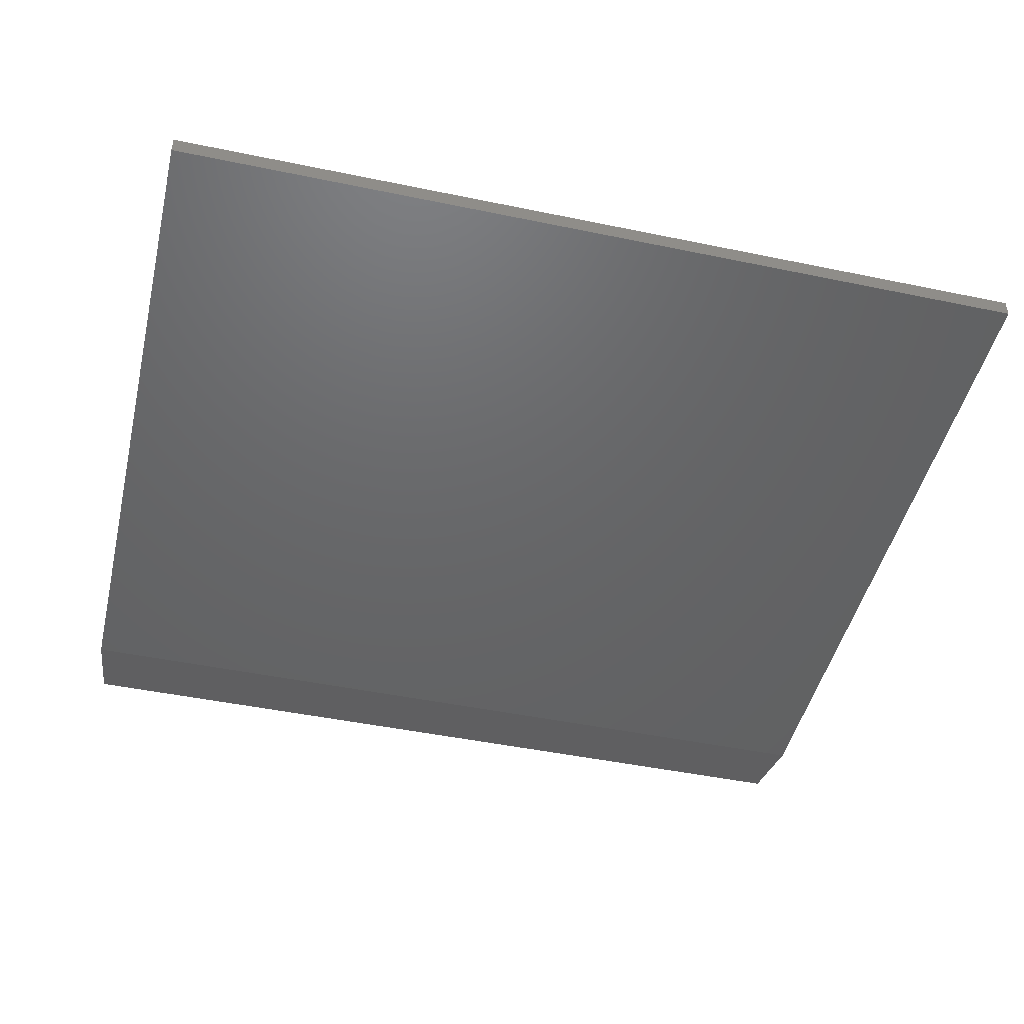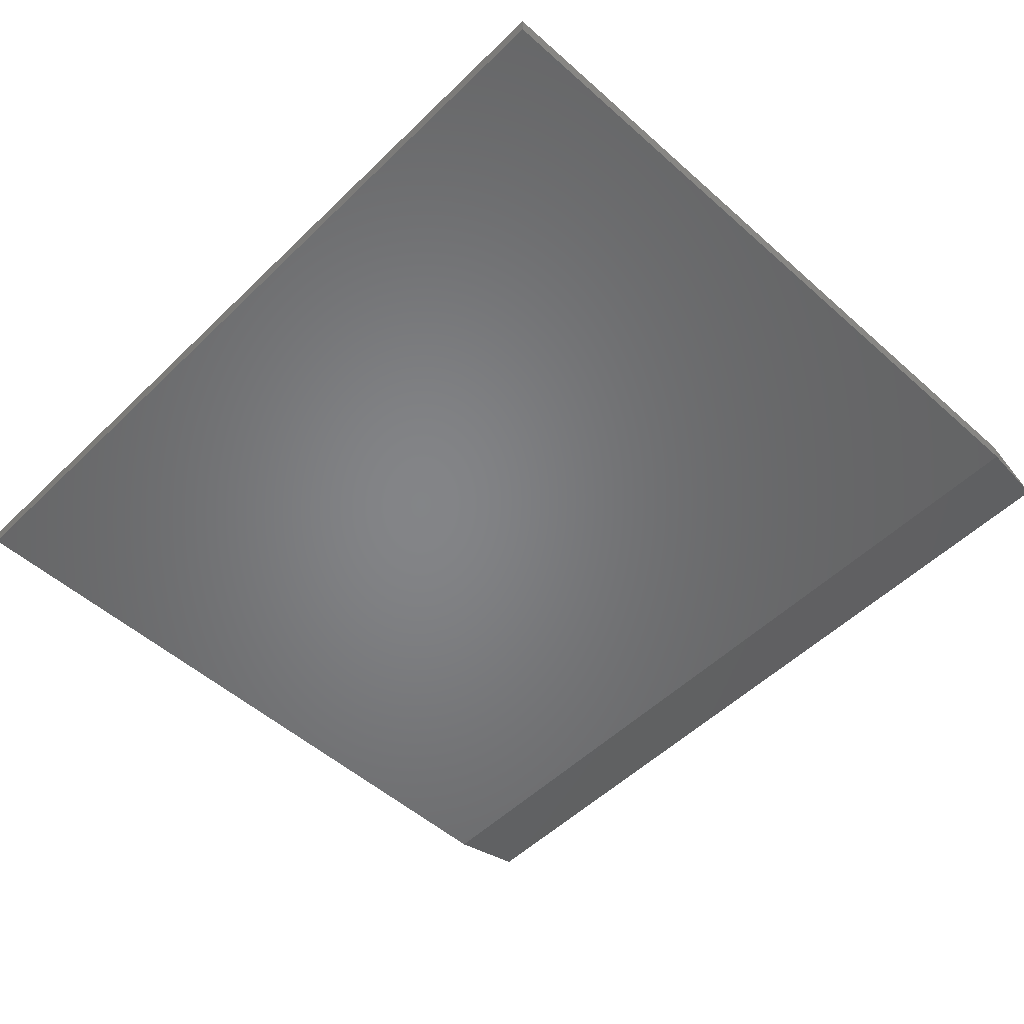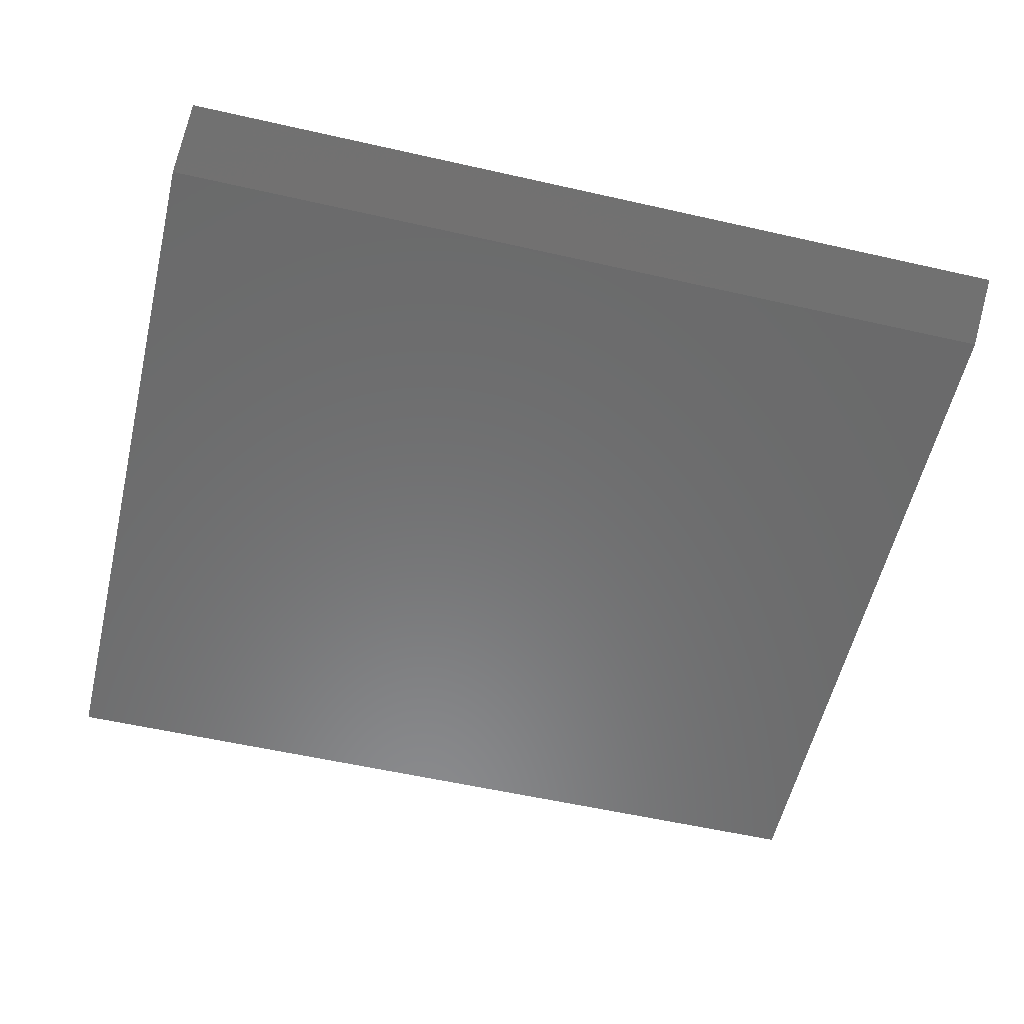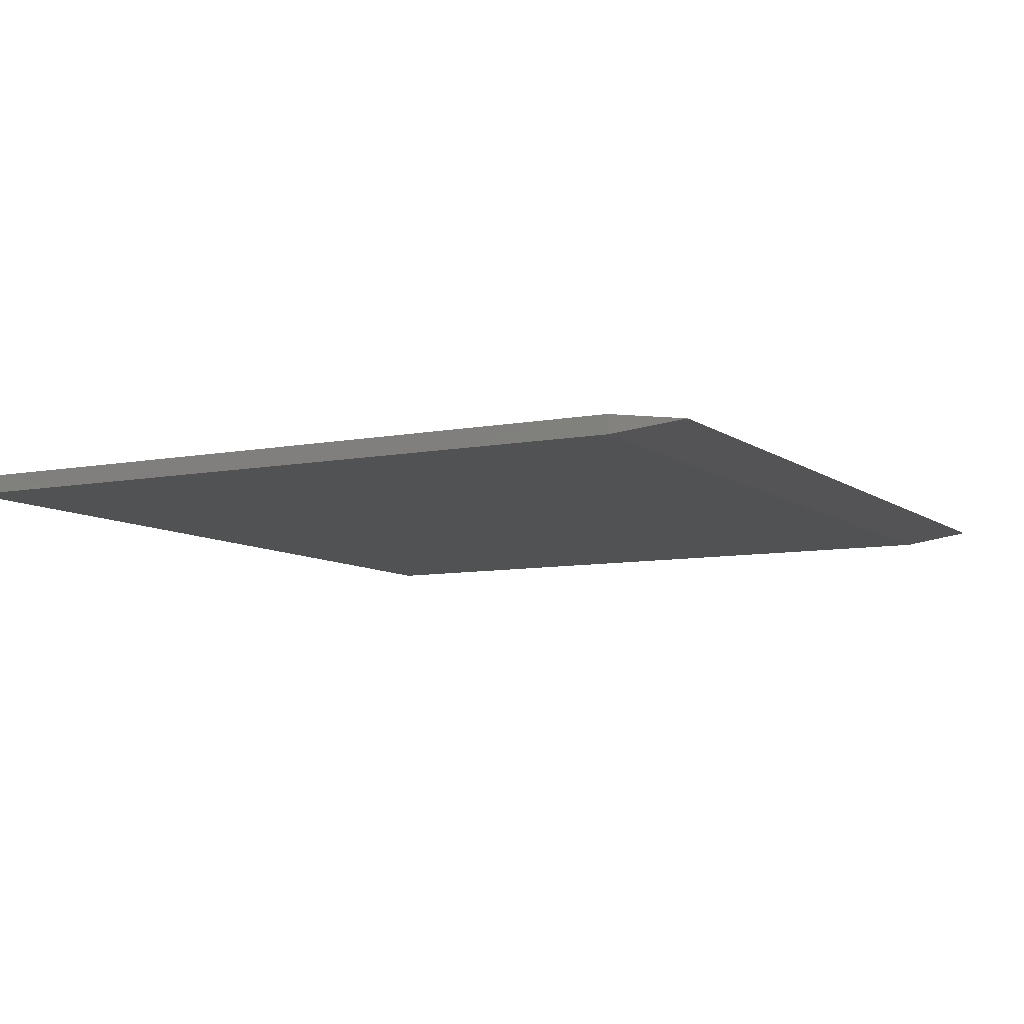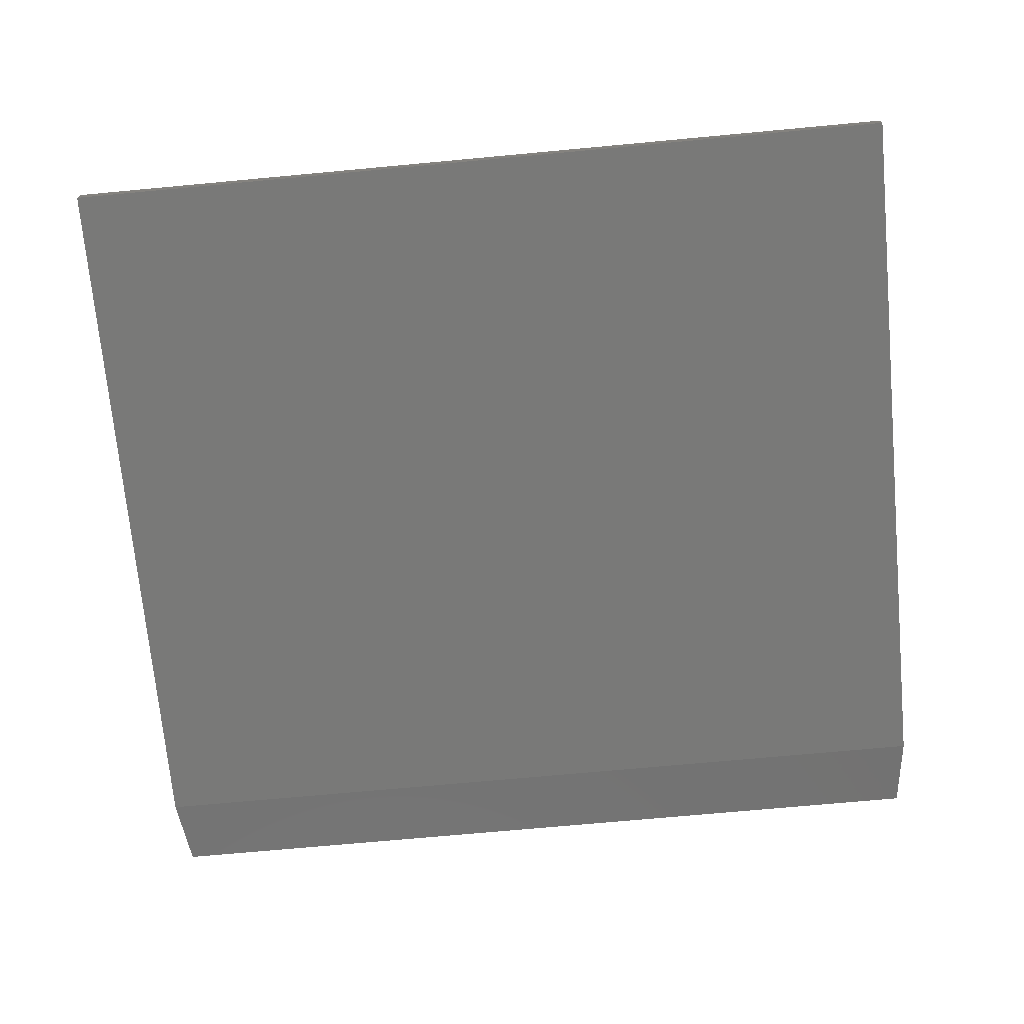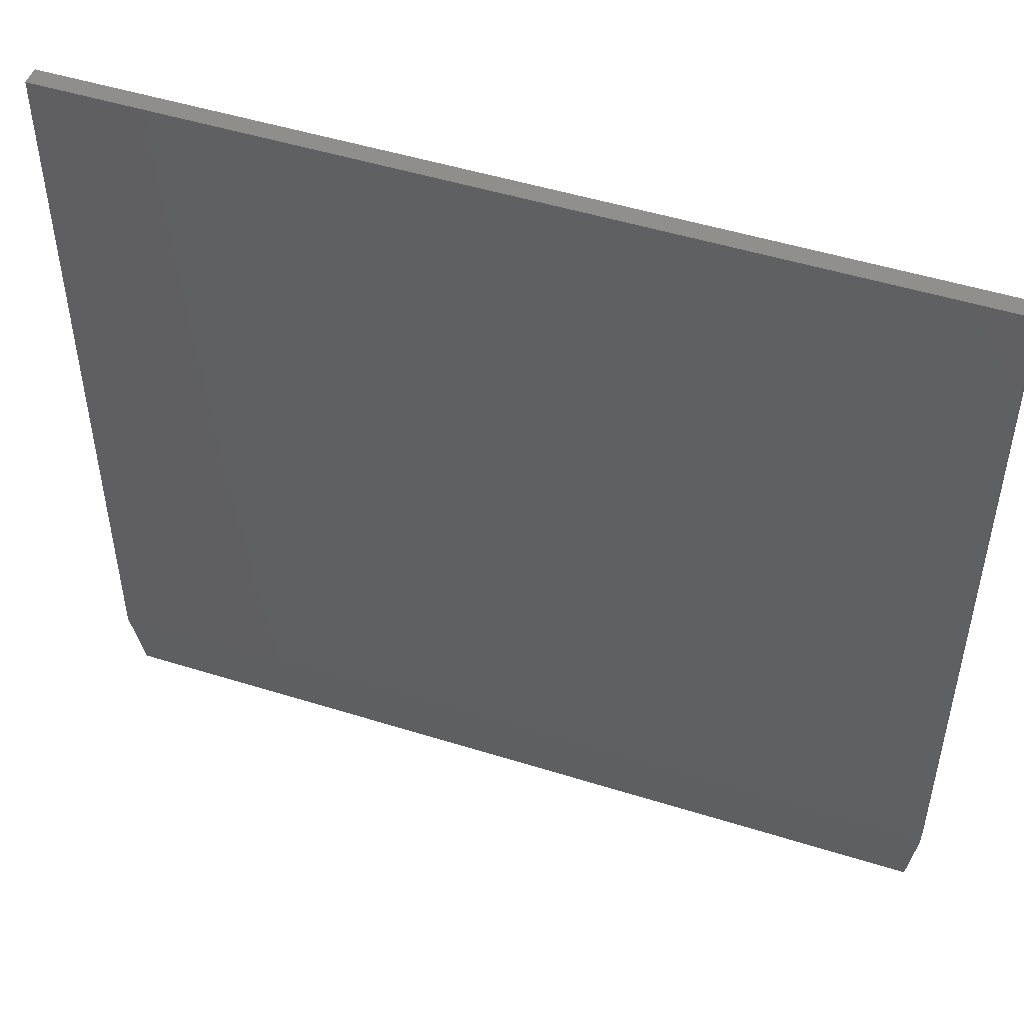
<metadata>
{"format":"stl","ext":"stl","renderer":"f3d","projection":"perspective","resolution":1024,"background":"white","views":[{"elev":-46.6,"azim":166.7,"up":"+Z"},{"elev":-52.1,"azim":-133.8,"up":"+Z"},{"elev":-56.9,"azim":-13.3,"up":"+Z"},{"elev":-8.2,"azim":-61.6,"up":"+Z"},{"elev":-71.6,"azim":-174.7,"up":"+Z"},{"elev":49.1,"azim":19.2,"up":"+Y"}]}
</metadata>
<code>
# stl→obj: 10 verts, 16 faces
v 0.7344 -0.6953 0.01562
v 0.75 -0.5703 0
v 0.75 -0.5703 0.03125
v -0.75 -0.5703 0.03125
v -0.75 -0.5703 0
v -0.7344 -0.6953 0.01562
v -0.75 0.6942 0.03125
v 0.75 0.6942 0.03125
v -0.75 0.6942 0
v 0.75 0.6942 0
f 1 2 3
f 4 5 6
f 4 3 7
f 7 3 8
f 3 4 1
f 1 4 6
f 5 9 2
f 2 9 10
f 2 1 5
f 5 1 6
f 3 2 8
f 8 2 10
f 7 9 4
f 4 9 5
f 8 10 7
f 7 10 9

</code>
